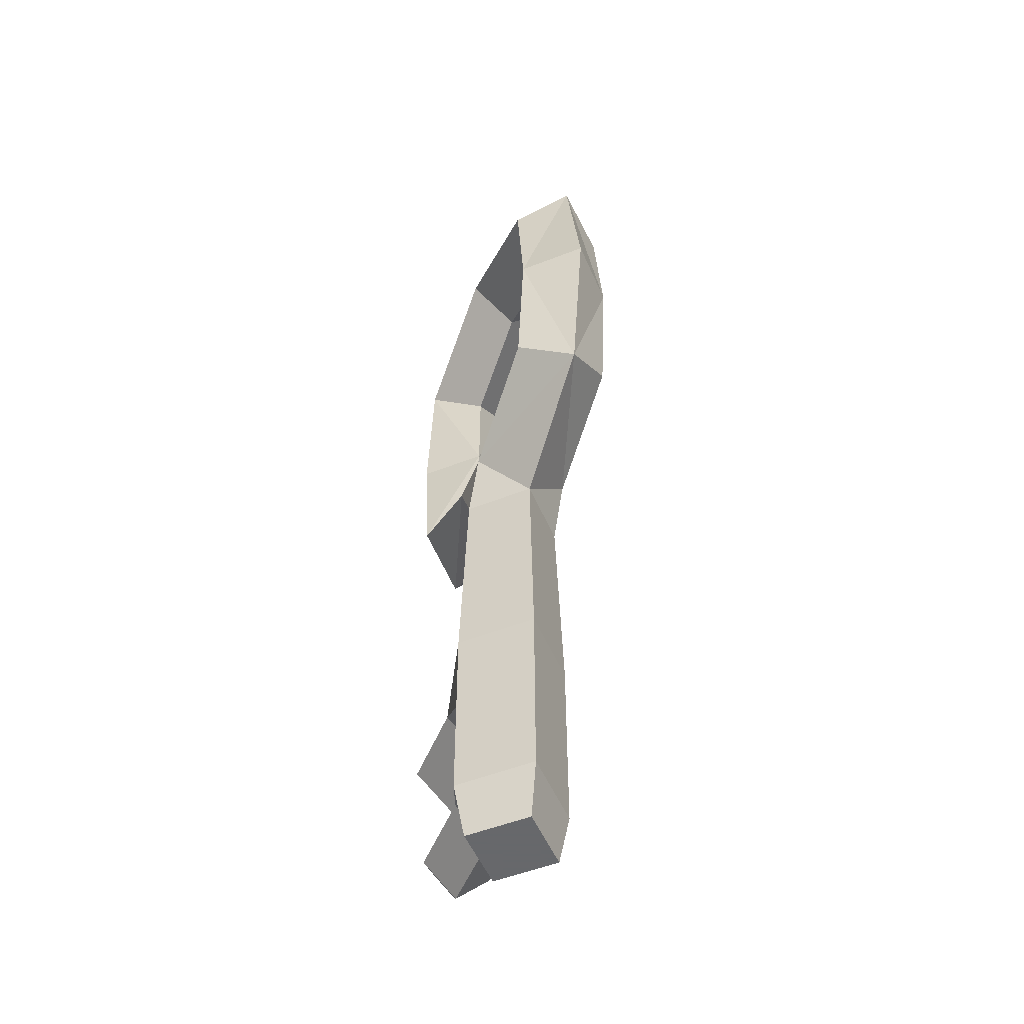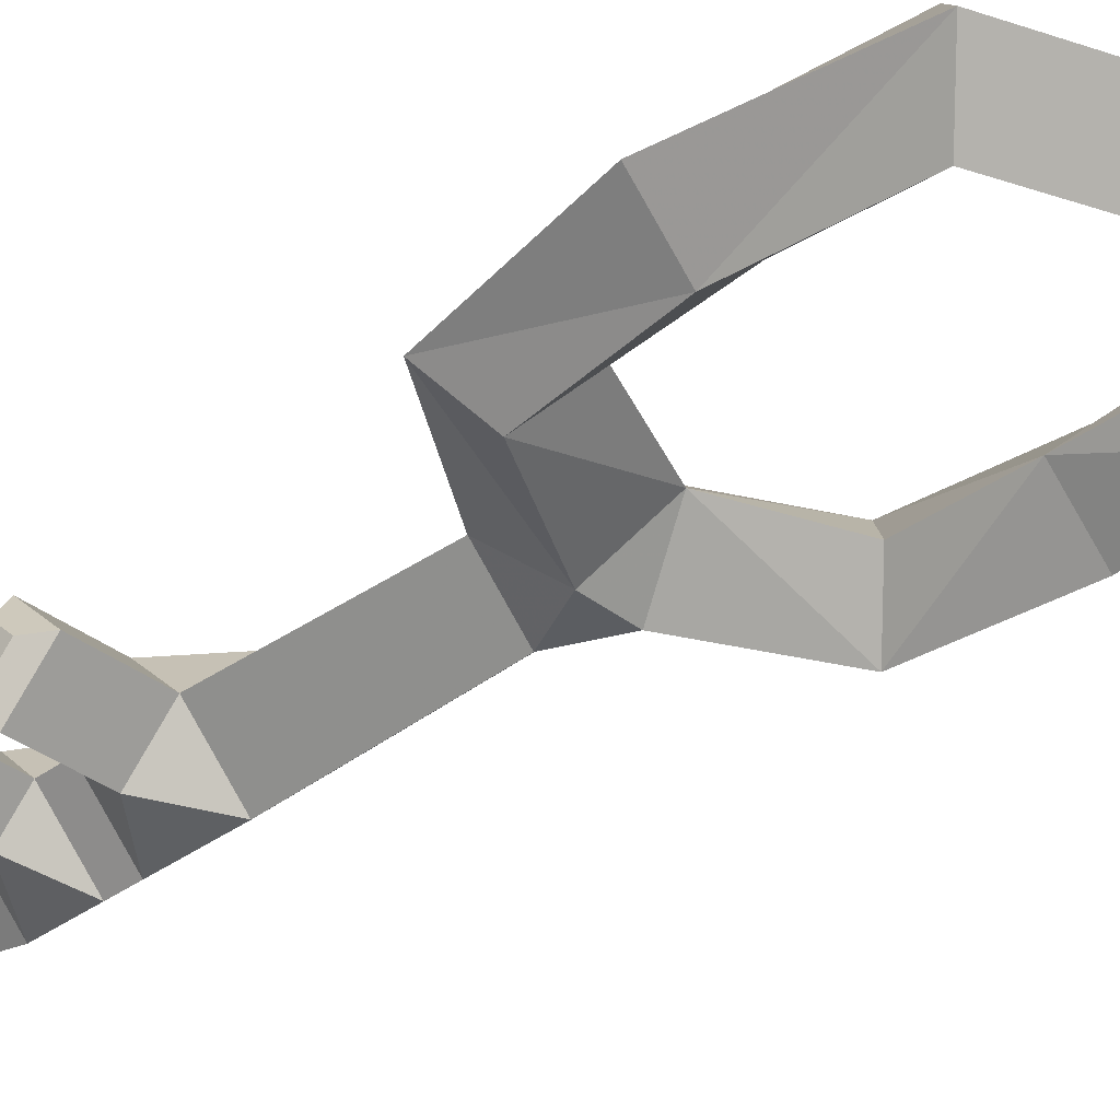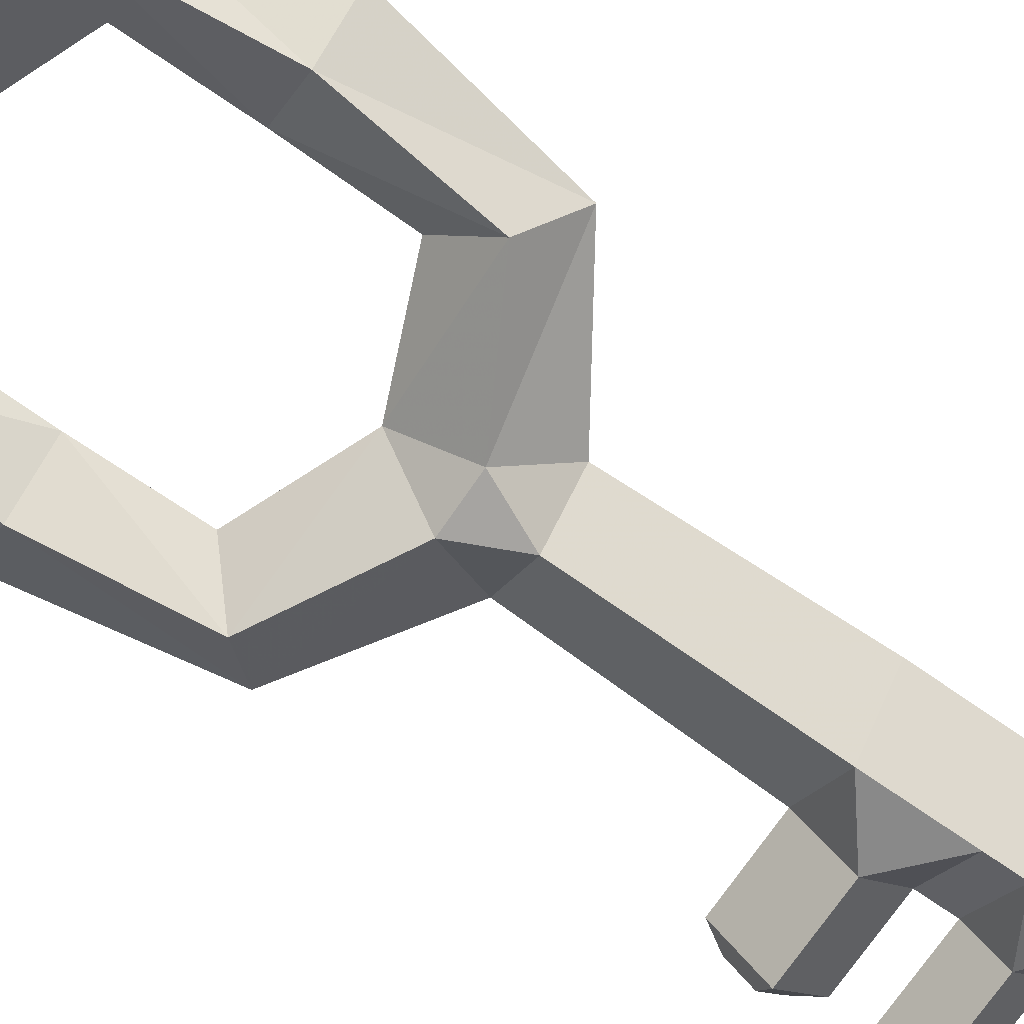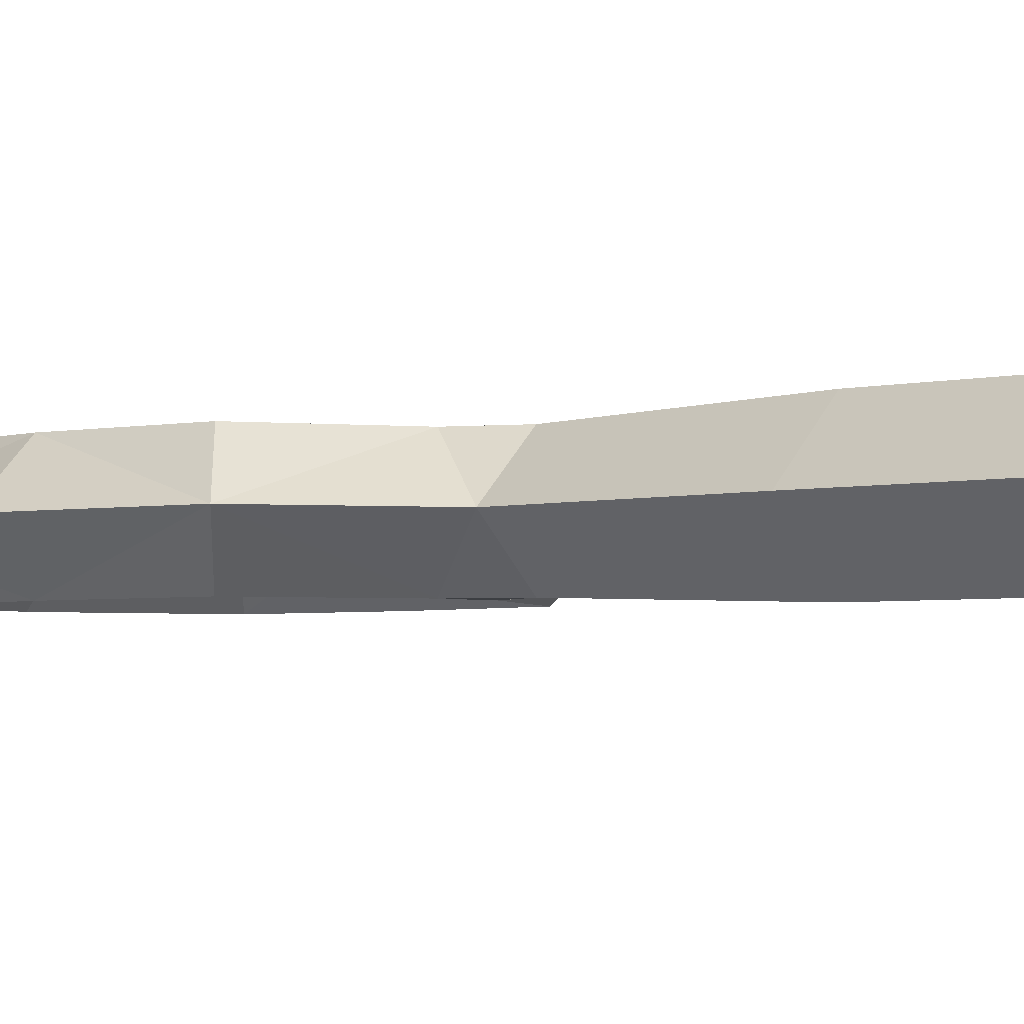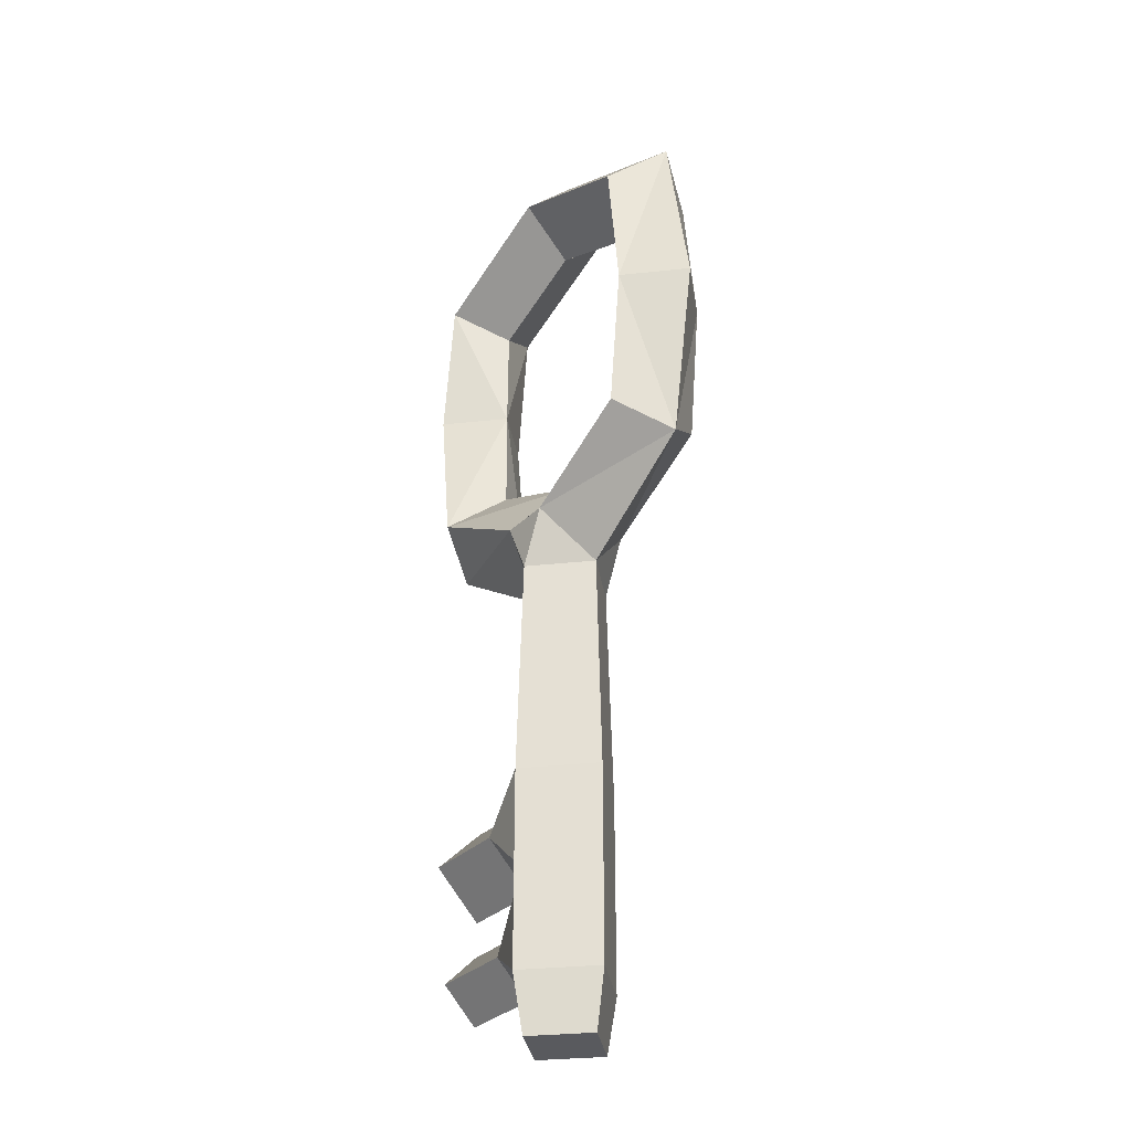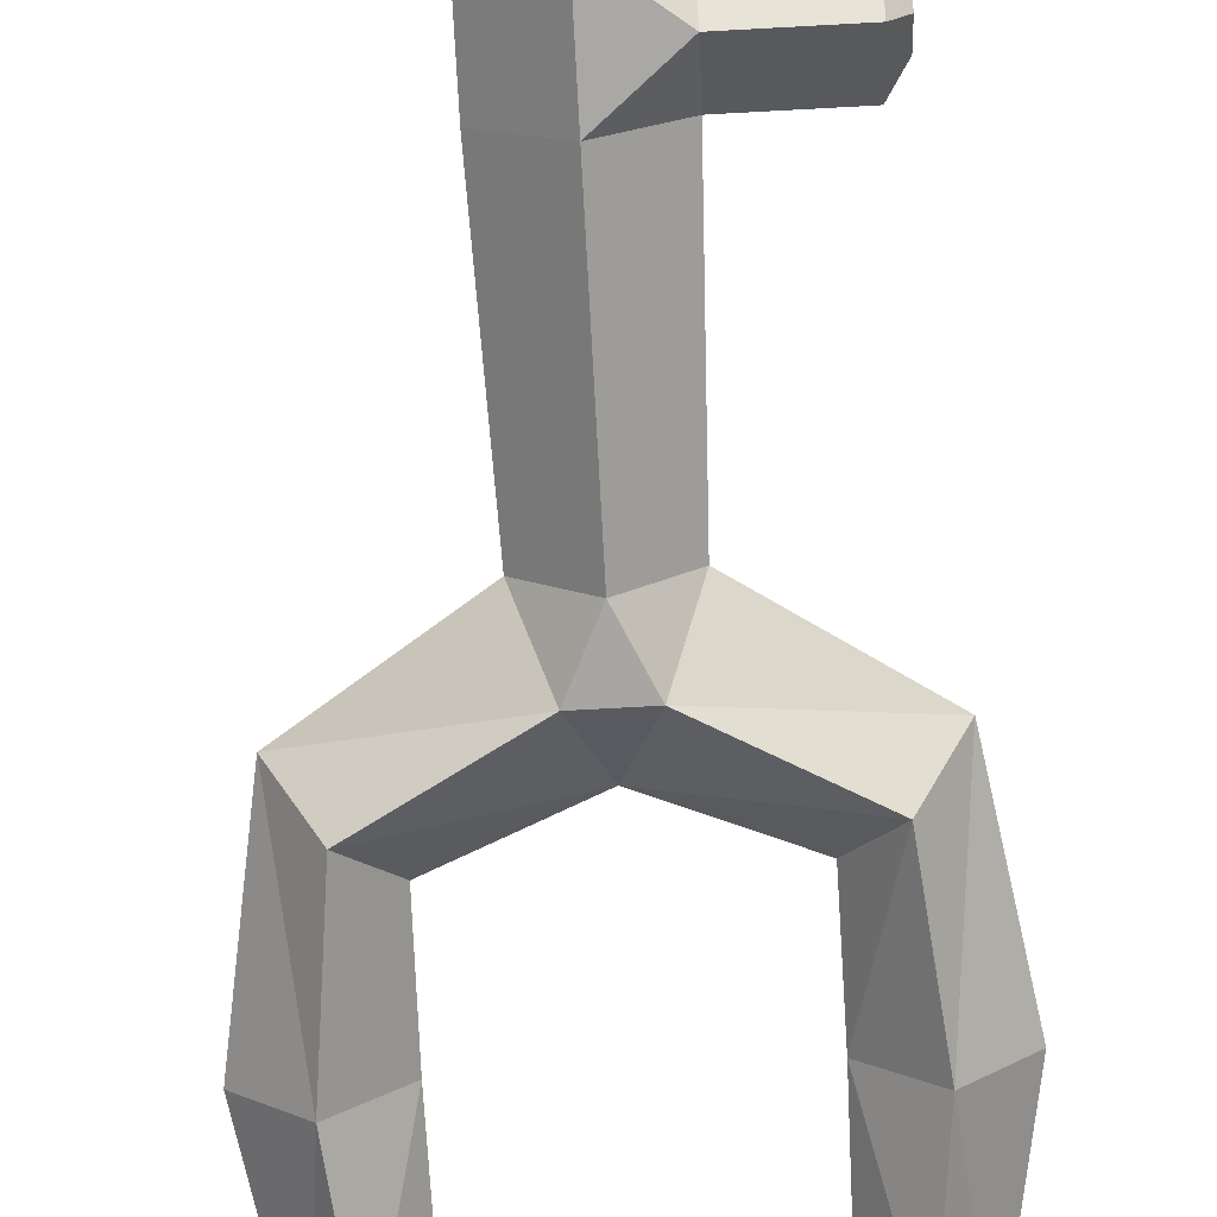
<metadata>
{"format":"obj","ext":"obj","renderer":"f3d","projection":"perspective","resolution":1024,"background":"white","views":[{"elev":-52.3,"azim":-112.1,"up":"+Y"},{"elev":-36.0,"azim":134.2,"up":"+Z"},{"elev":-73.5,"azim":-124.6,"up":"+Z"},{"elev":-3.1,"azim":-46.9,"up":"+Z"},{"elev":-31.7,"azim":-126.3,"up":"+Y"},{"elev":-74.2,"azim":3.1,"up":"+Z"}]}
</metadata>
<code>
o Circle.002
v 0.1936 0.9507 -0.0616
v 0.1742 1.125 -0.0616
v 0 1.197 -0.0616
v -0.1742 1.125 -0.0616
v -0.1936 0.9507 -0.0616
v -0.1742 0.7765 -0.0616
v 0.1742 0.7765 -0.0616
v -0.03124 0.6977 -0.0616
v 0.03124 0.6977 -0.0616
v -0 0.6304 -0.0616
v 0 0.359 -0.0704
v 0.0704 0.3027 -0.05632
v 0 0.3027 -0.0704
v 0 0.2464 -0.0704
v 0 0.2042 -0.0704
v 0.0704 0.1619 -0.04224
v 0 0.1619 -0.0704
v 0 0.1197 -0.0704
v 0 0.04928 -0.05632
v 0.176 0.3027 -0.05632
v 0.176 0.1619 -0.04224
v 0.1936 0.3027 -0.02816
v 0.1936 0.1619 -0.02112
v 0.2552 0.9507 0
v 0.132 0.9507 0
v 0.1936 0.9507 0.0616
v 0.2178 1.169 0
v 0.1307 1.081 0
v 0.1742 1.125 0.0616
v 0 1.259 0
v 0 1.136 0
v 0 1.197 0.0616
v -0.2178 1.169 0
v -0.1307 1.081 0
v -0.1742 1.125 0.0616
v -0.2552 0.9507 0
v -0.132 0.9507 0
v -0.1936 0.9507 0.0616
v -0.2178 0.7329 0
v -0.1307 0.82 0
v -0.1742 0.7765 0.0616
v -0.0704 0.359 0
v 0.2178 0.7329 0
v 0.1307 0.82 0
v 0.1742 0.7765 0.0616
v 0 0.7659 0
v -0.03124 0.6977 0.0616
v -0.0616 0.6304 0
v 0.03124 0.6977 0.0616
v 0.0616 0.6304 0
v -0 0.6304 0.0616
v 0.0704 0.359 0
v 0 0.359 0.0704
v 0.0704 0.3027 0.05632
v -0.0704 0.2042 0
v 0.0704 0.2042 0
v 0 0.3027 0.0704
v -0.0704 0.2464 0
v 0.0704 0.2464 0
v 0 0.2464 0.0704
v 0 0.2042 0.0704
v 0.0704 0.1197 0
v 0.0704 0.1619 0.04224
v 0 0.1619 0.0704
v -0.0704 0.1197 0
v 0 0.1197 0.0704
v 0.05632 0.04928 0
v -0.05632 0.04928 0
v 0 0.04928 0.05632
v 0.176 0.359 0
v 0.176 0.3027 0.05632
v 0.176 0.2042 0
v 0.176 0.2464 0
v 0.176 0.1197 0
v 0.176 0.1619 0.04224
v 0.1936 0.3309 0
v 0.1936 0.3027 0.02816
v 0.1936 0.2746 0
v 0.1936 0.183 0
v 0.1936 0.1408 0
v 0.1936 0.1619 0.02112
f 25 28 2
f 1 2 27
f 31 3 2
f 3 30 27
f 31 34 4
f 4 33 30
f 37 5 4
f 5 36 33
f 37 40 6
f 5 6 39
f 43 50 9
f 25 1 7
f 1 24 43
f 8 48 39
f 6 40 46
f 46 44 7
f 9 8 46
f 11 42 48
f 8 9 10
f 9 50 10
f 10 48 8
f 50 52 11
f 11 52 12
f 12 13 11
f 42 13 58
f 65 55 17
f 13 12 14
f 59 56 15
f 14 15 55
f 62 18 16
f 18 65 17
f 17 16 18
f 59 14 12
f 15 56 16
f 16 17 15
f 15 17 55
f 67 19 18
f 19 68 65
f 56 72 21
f 20 73 59
f 21 74 62
f 52 70 20
f 22 78 73
f 70 76 22
f 21 72 79
f 23 80 74
f 13 14 58
f 11 13 42
f 25 26 29
f 27 29 26
f 29 32 31
f 27 30 32
f 31 32 35
f 32 30 33
f 35 38 37
f 33 36 38
f 37 38 41
f 38 36 39
f 49 50 43
f 45 26 25
f 43 24 26
f 39 48 47
f 41 47 46
f 46 49 45
f 49 46 47
f 48 42 53
f 47 51 49
f 49 51 50
f 51 47 48
f 53 52 50
f 53 54 52
f 54 53 57
f 42 58 57
f 65 64 55
f 57 60 54
f 60 61 56
f 58 55 61
f 62 63 66
f 66 64 65
f 64 66 63
f 59 54 60
f 61 63 56
f 63 61 64
f 61 55 64
f 66 69 67
f 65 68 69
f 75 72 56
f 59 73 71
f 62 74 75
f 71 70 52
f 73 78 77
f 77 76 70
f 75 81 79
f 74 80 81
f 57 58 60
f 53 42 57
f 76 77 78
f 23 79 81
f 19 67 69
f 1 25 2
f 24 1 27
f 28 31 2
f 2 3 27
f 3 31 4
f 3 4 30
f 34 37 4
f 4 5 33
f 5 37 6
f 36 5 39
f 7 43 9
f 44 25 7
f 7 1 43
f 6 8 39
f 8 6 46
f 9 46 7
f 10 11 48
f 10 50 11
f 14 59 15
f 58 14 55
f 62 67 18
f 18 19 65
f 16 56 21
f 12 20 59
f 16 21 62
f 12 52 20
f 20 22 73
f 20 70 22
f 23 21 79
f 21 23 74
f 28 25 29
f 24 27 26
f 28 29 31
f 29 27 32
f 34 31 35
f 35 32 33
f 34 35 37
f 35 33 38
f 40 37 41
f 41 38 39
f 45 49 43
f 44 45 25
f 45 43 26
f 41 39 47
f 40 41 46
f 44 46 45
f 51 48 53
f 51 53 50
f 59 60 56
f 60 58 61
f 62 66 67
f 66 65 69
f 63 75 56
f 54 59 71
f 63 62 75
f 54 71 52
f 71 73 77
f 71 77 70
f 72 75 79
f 75 74 81
f 22 76 78
f 80 23 81
f 68 19 69

</code>
